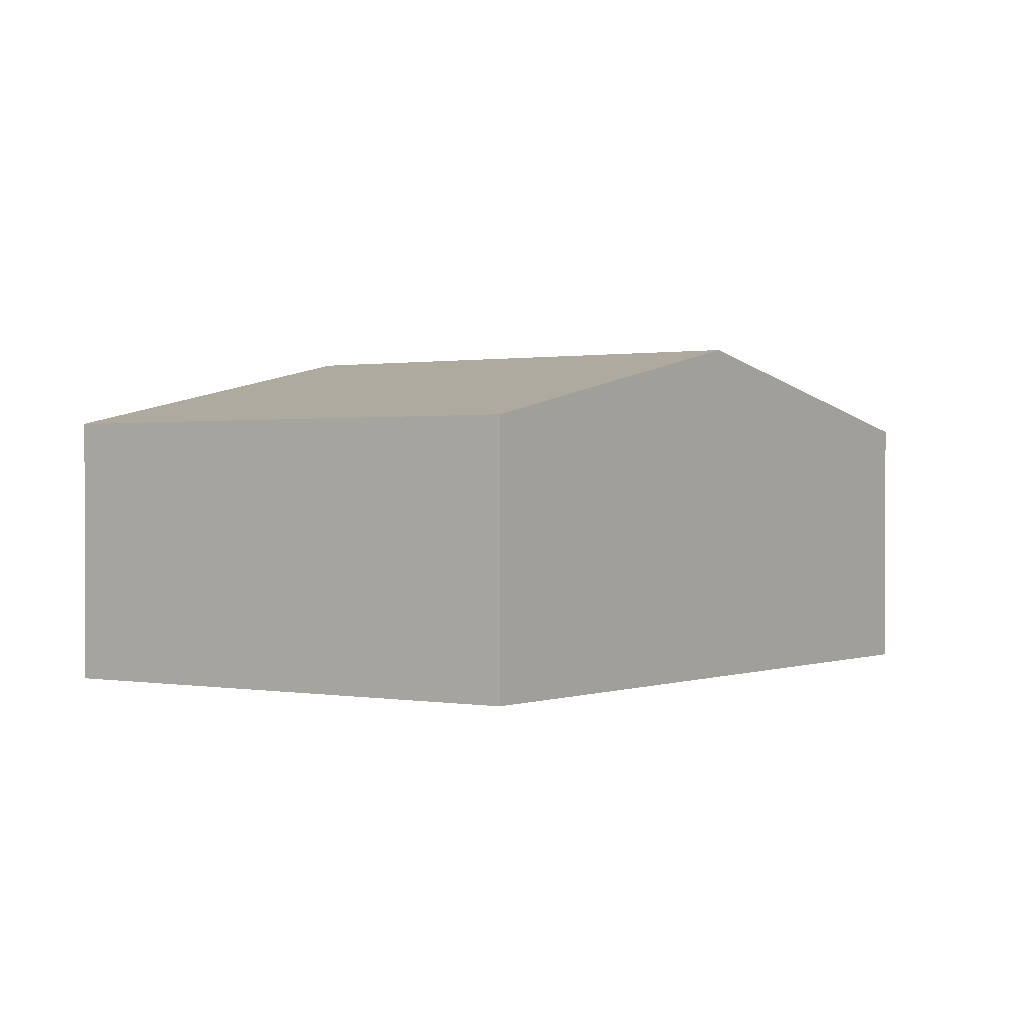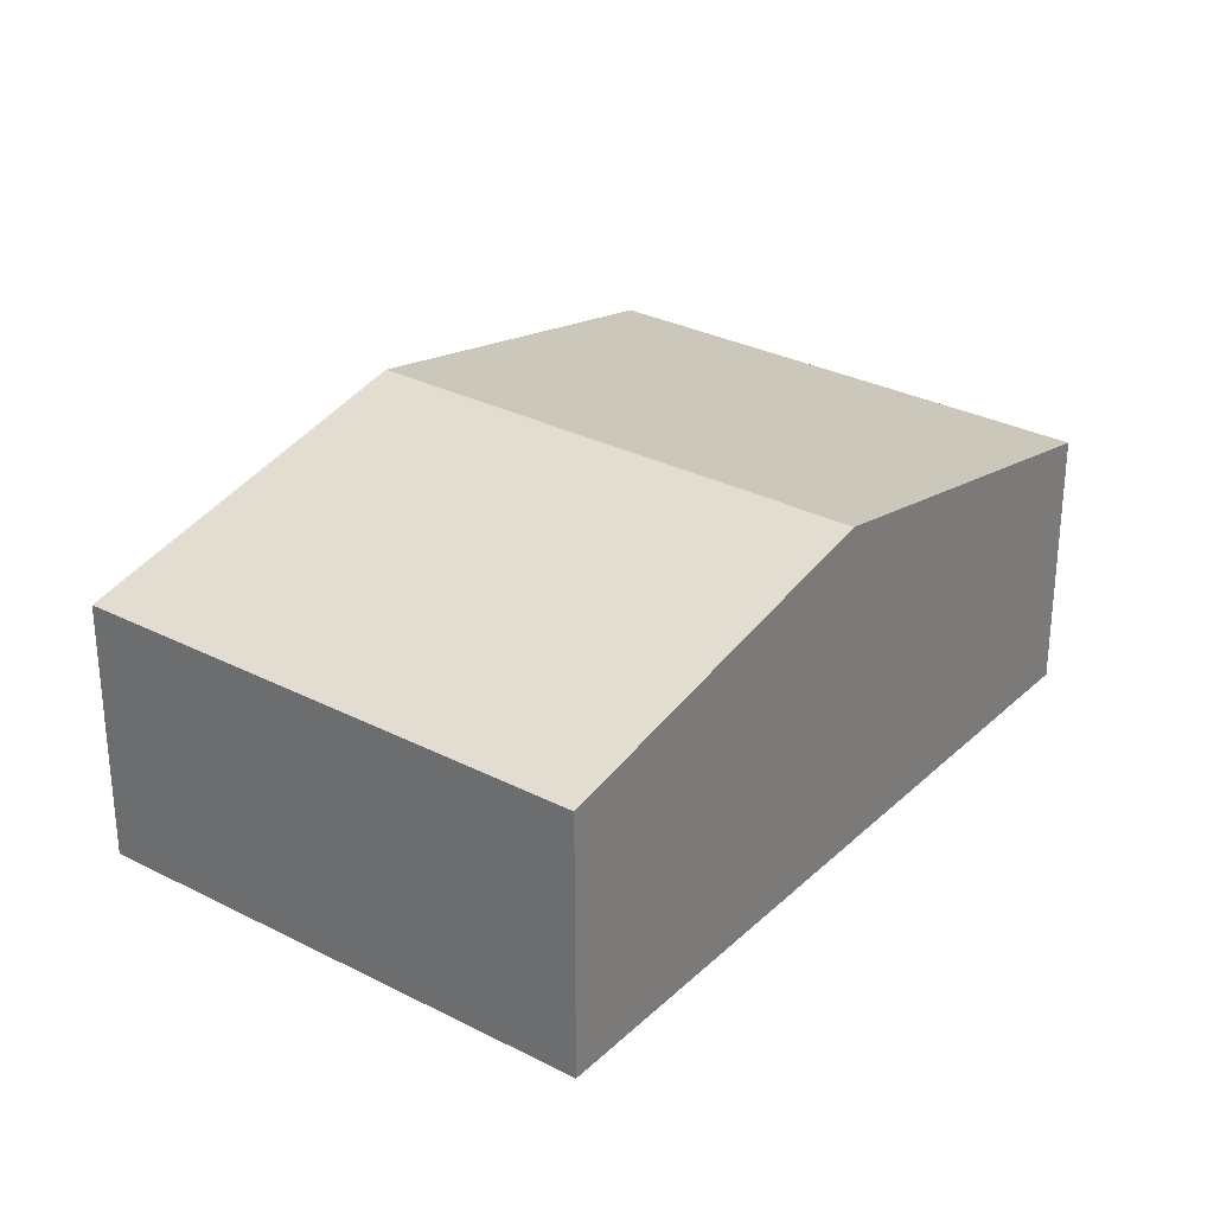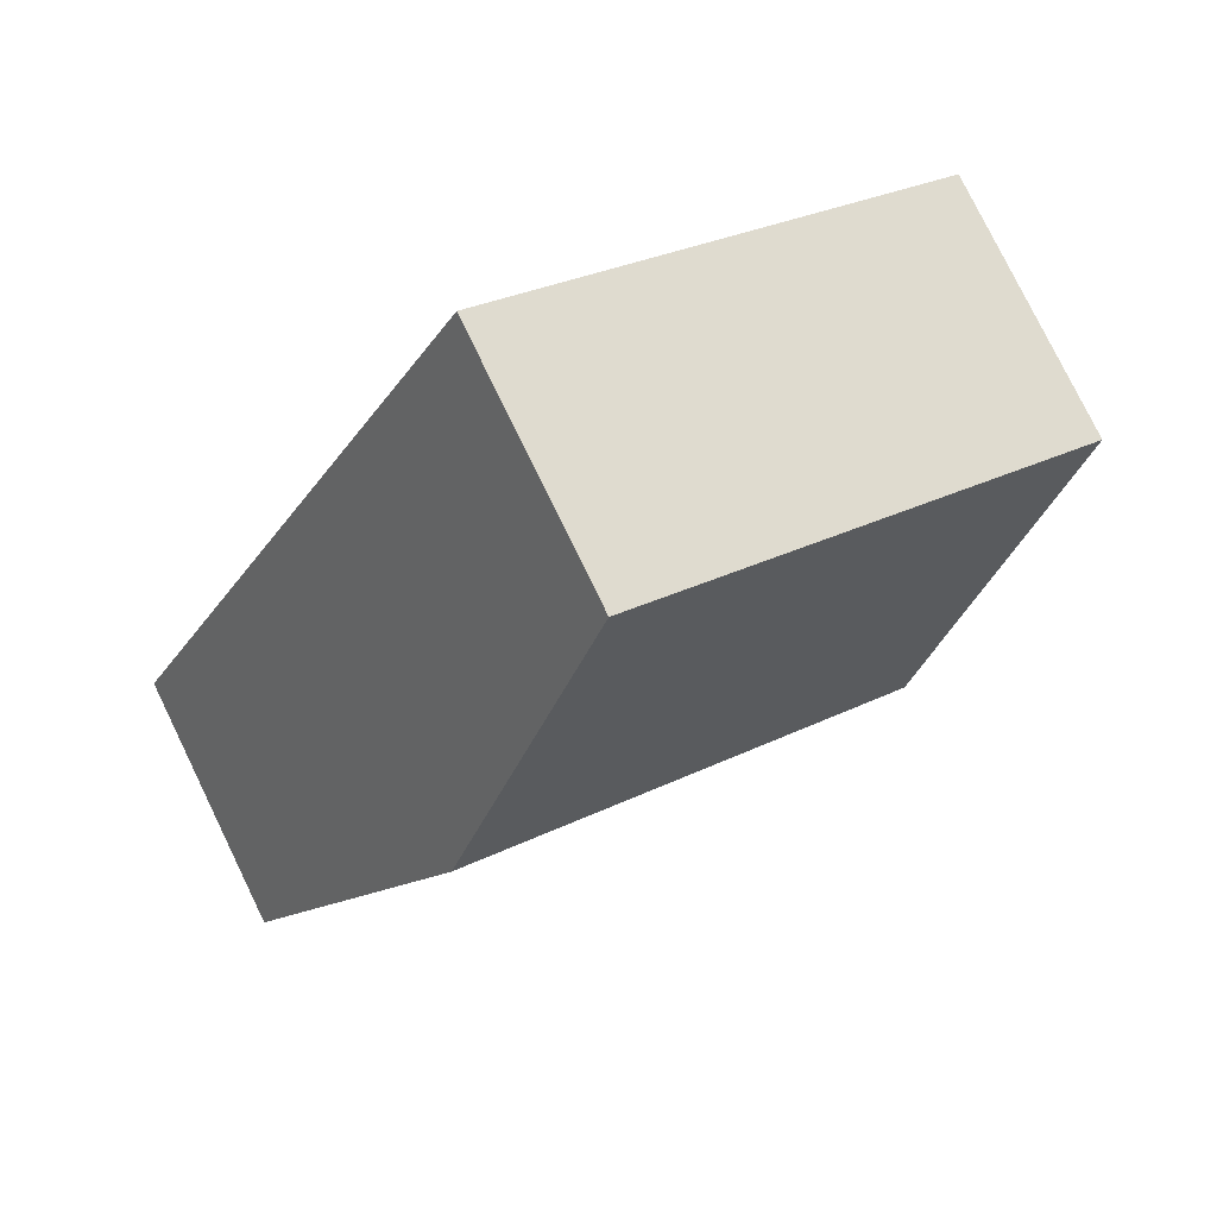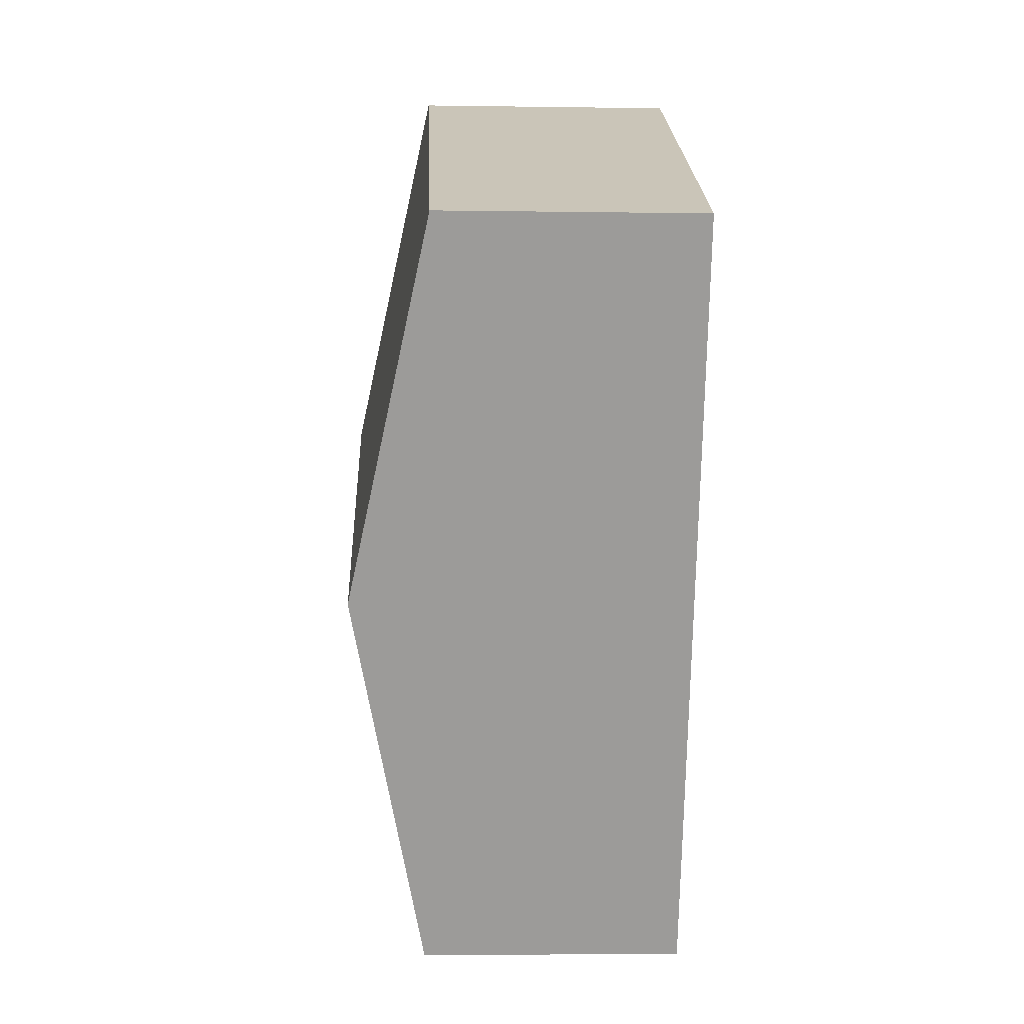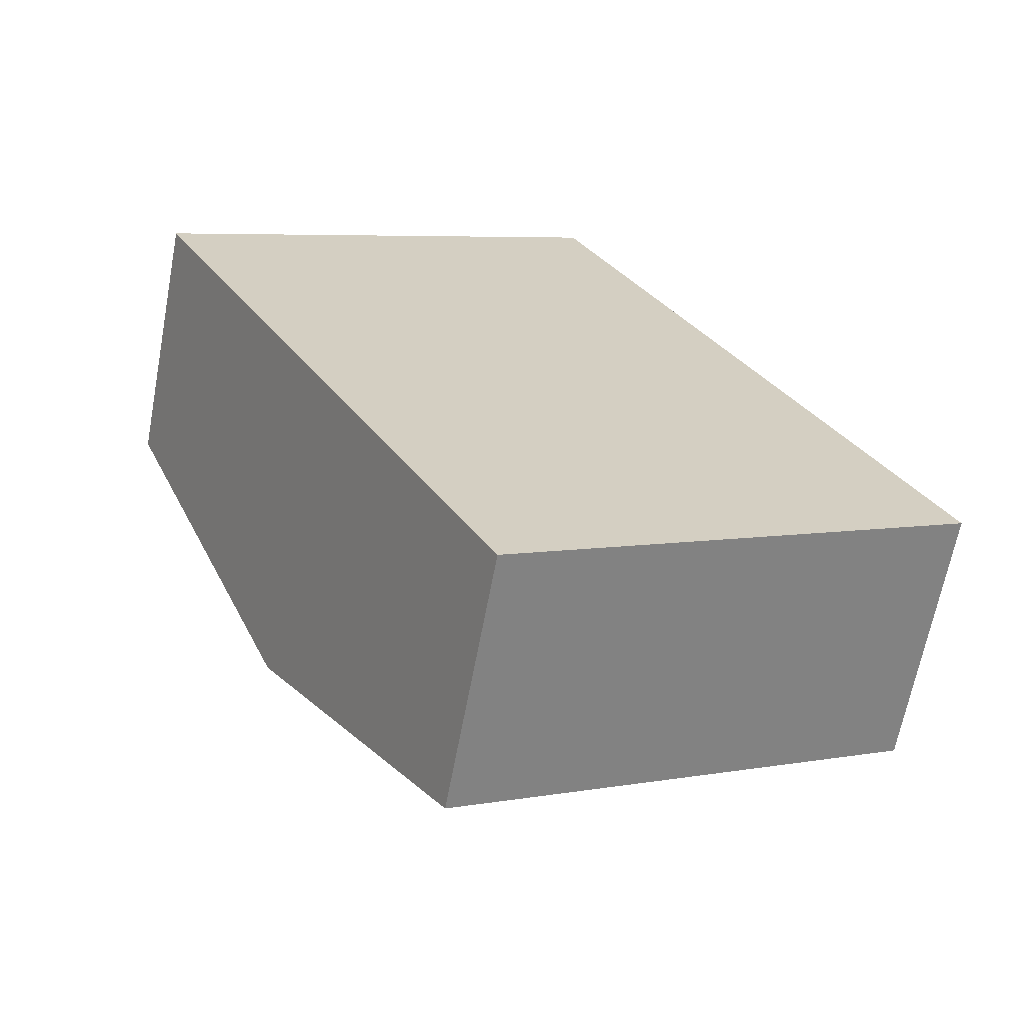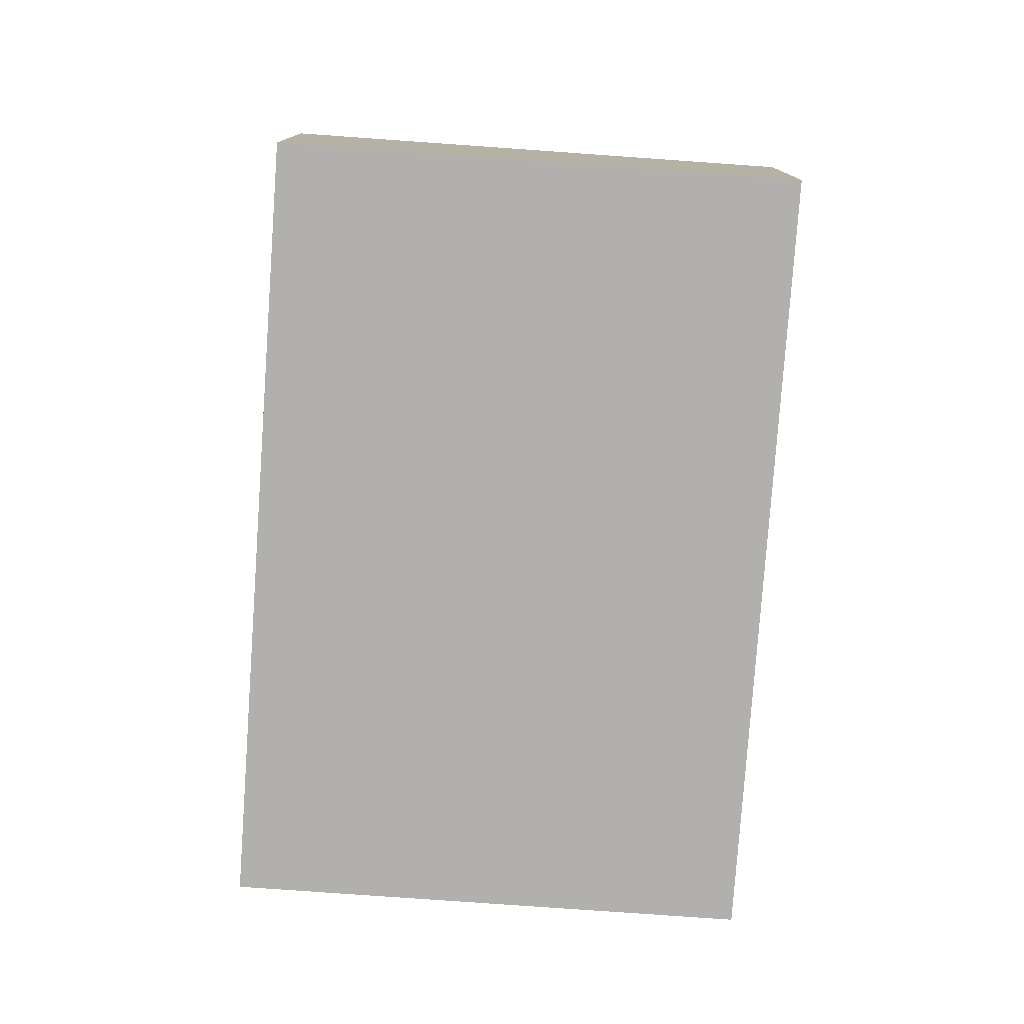
<metadata>
{"format":"obj","ext":"obj","renderer":"f3d","projection":"perspective","resolution":1024,"background":"white","views":[{"elev":0.6,"azim":-173.2,"up":"+Y"},{"elev":30.1,"azim":-171.5,"up":"+Y"},{"elev":78.4,"azim":154.0,"up":"+Z"},{"elev":-8.0,"azim":-92.3,"up":"+Z"},{"elev":-65.3,"azim":-10.7,"up":"+Z"},{"elev":-78.6,"azim":147.6,"up":"+Y"}]}
</metadata>
<code>
v  1.348 2.456 -2.498
v  6.039 1.898 -3.192
v  2.695 1.898 -4.996
v  4.692 2.456 -0.694
v  3.344 1.898 1.804
v  0 1.898 1.162e-16
v  0 0 0
v  3.344 -1.105e-16 1.804
v  4.692 4.25e-17 -0.694
v  6.039 1.955e-16 -3.192
v  2.695 3.059e-16 -4.996
v  1.348 1.53e-16 -2.498
g defaultobject
f 1 2 3
f 2 1 4
f 5 1 6
f 1 5 4
f 7 5 6
f 5 7 8
f 8 4 5
f 4 8 9
f 4 9 2
f 2 9 10
f 10 3 2
f 3 10 11
f 1 7 6
f 7 1 12
f 12 1 3
f 12 3 11
f 7 9 8
f 9 7 12
f 9 12 10
f 10 12 11

</code>
